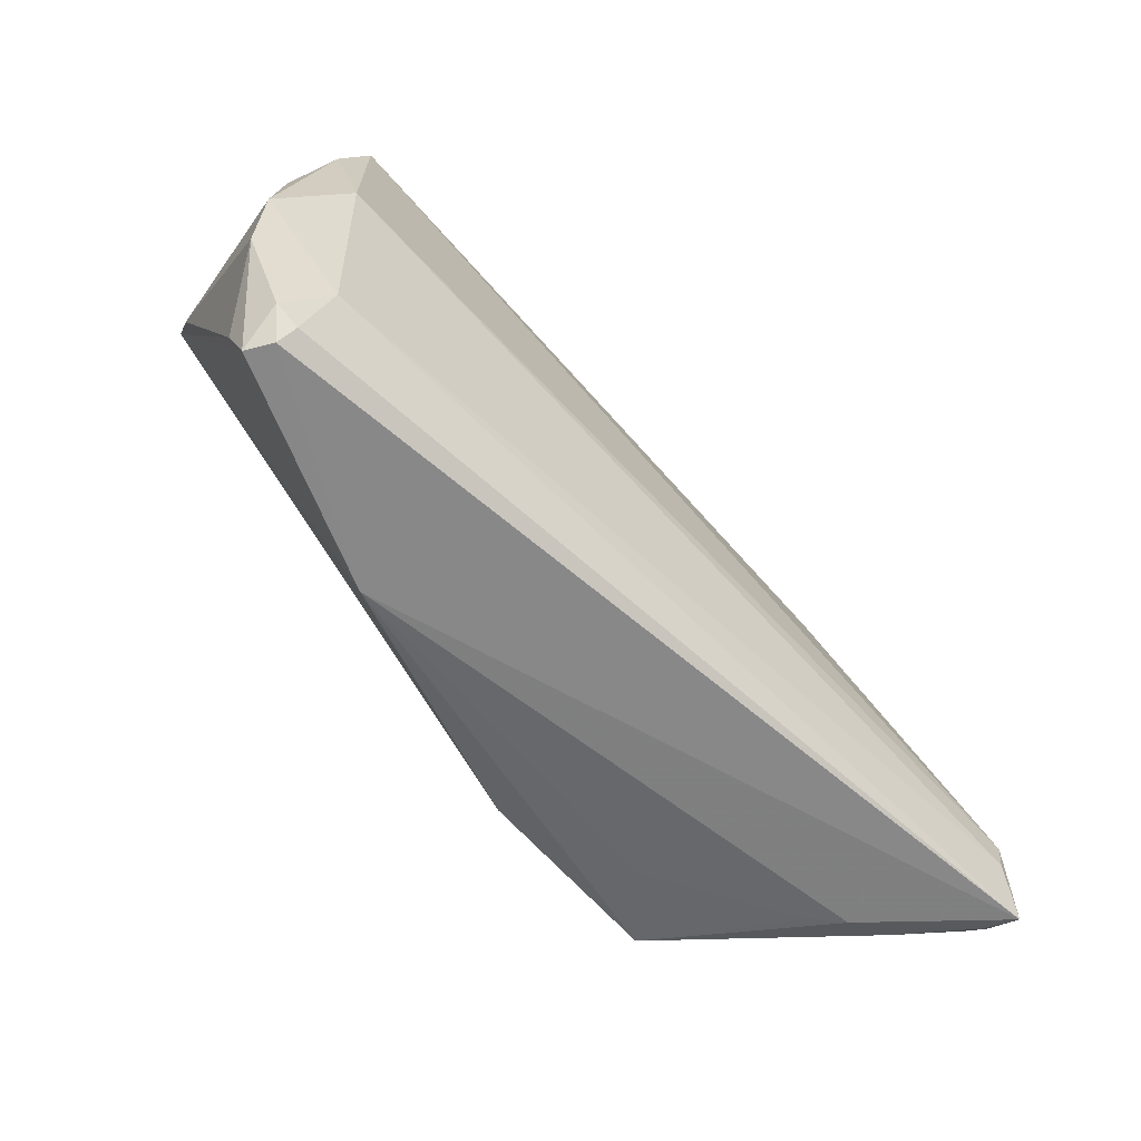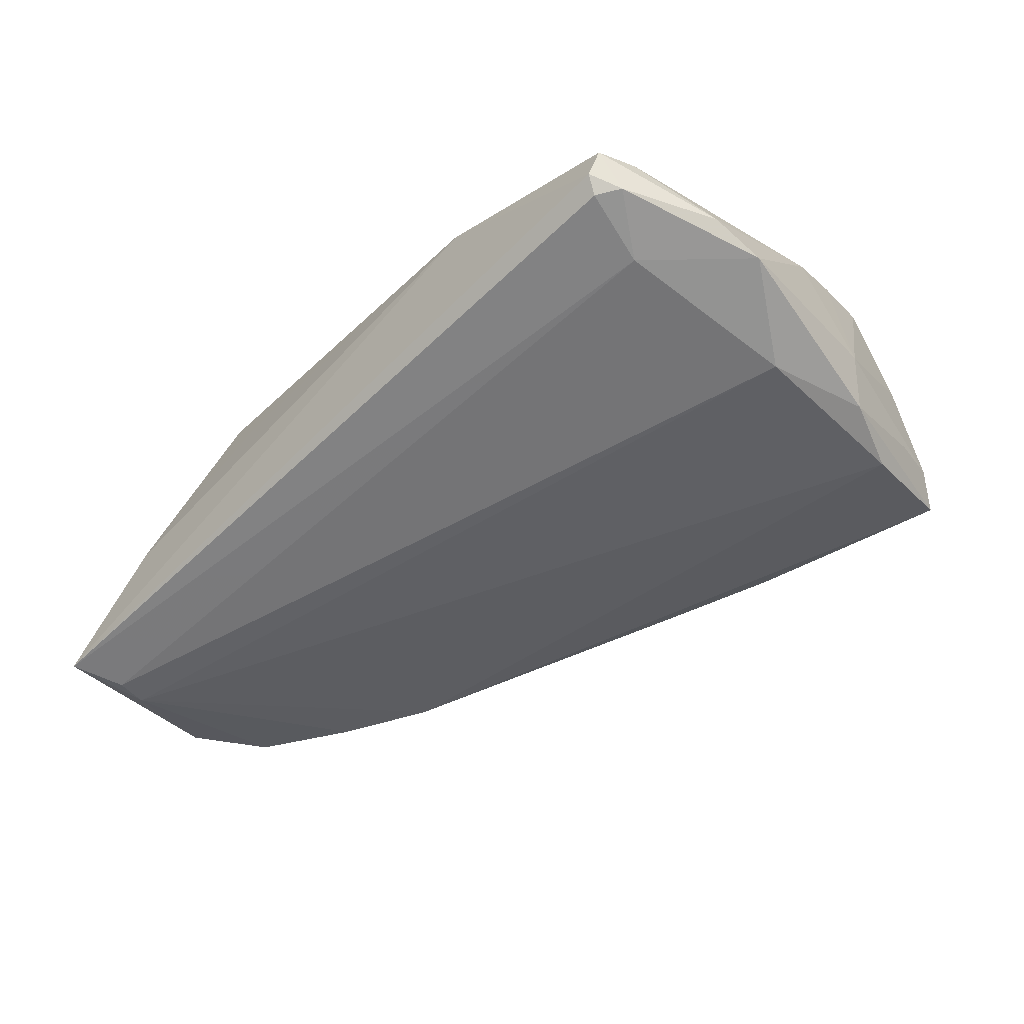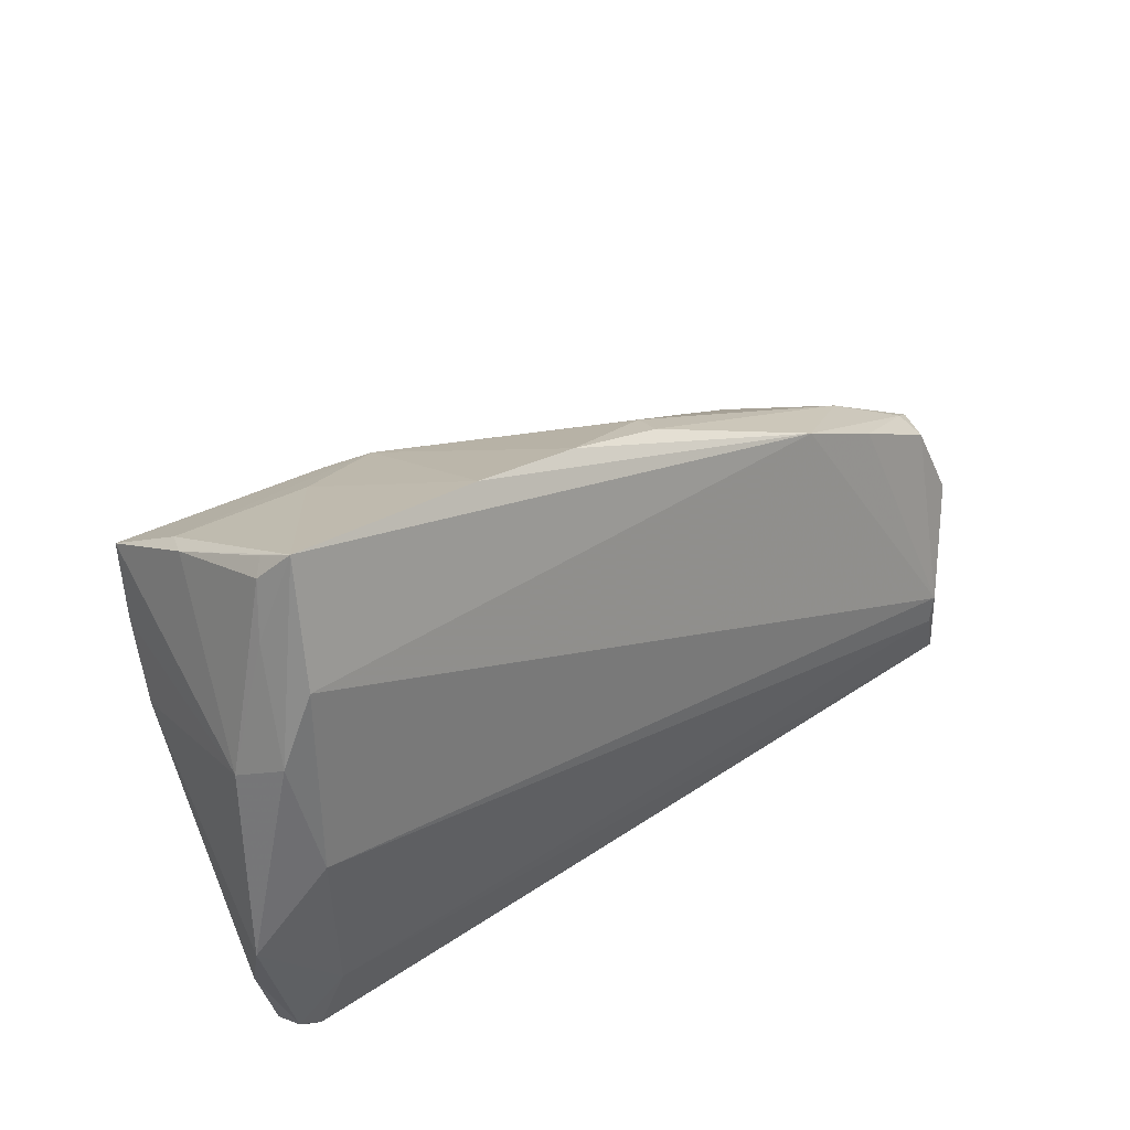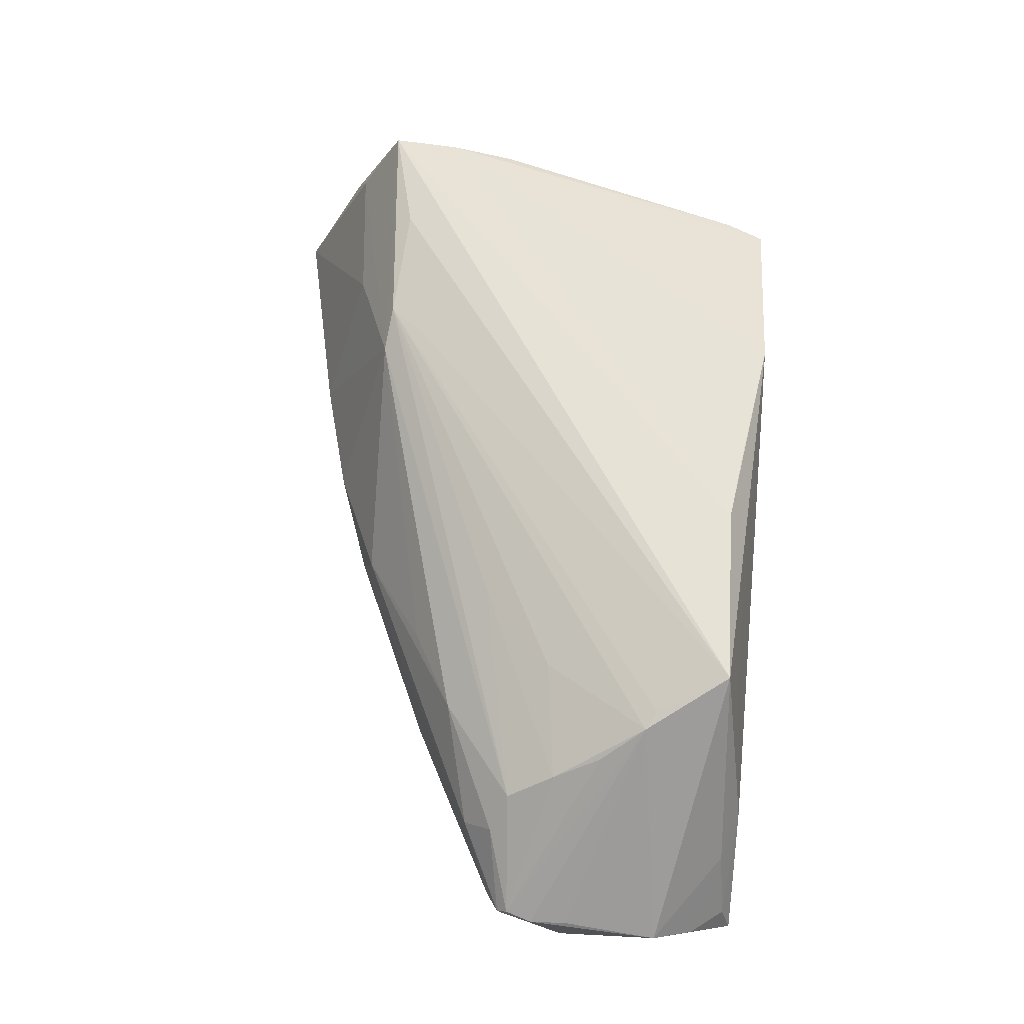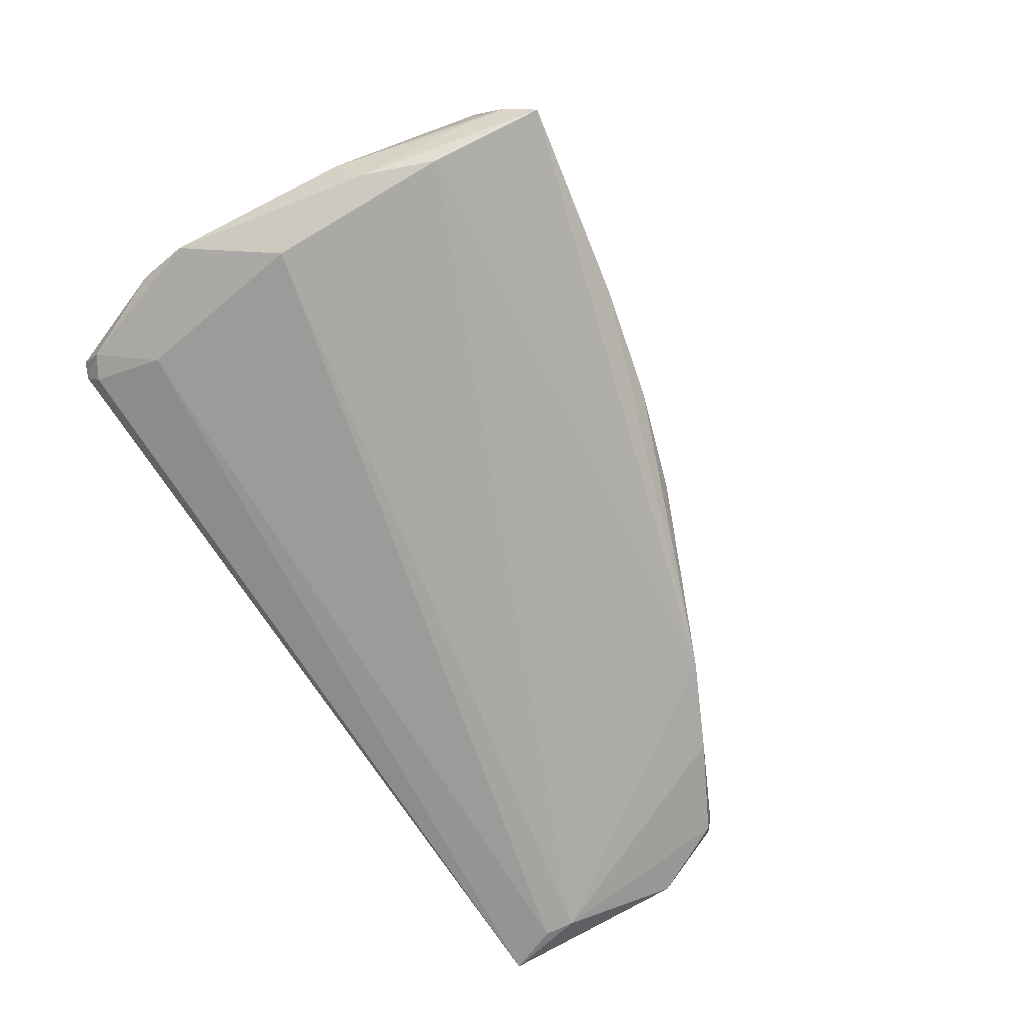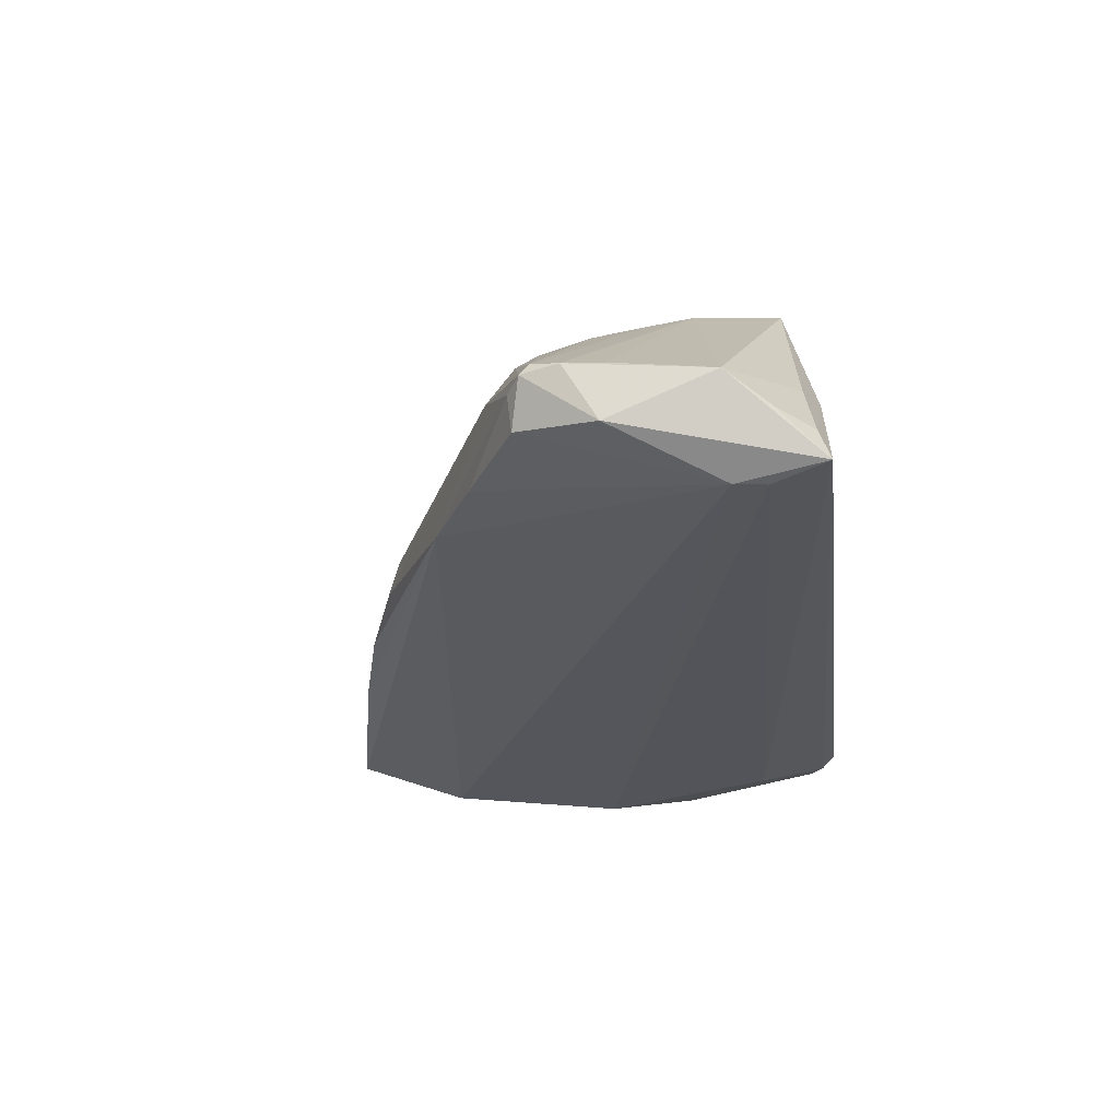
<metadata>
{"format":"obj","ext":"obj","renderer":"f3d","projection":"perspective","resolution":1024,"background":"white","views":[{"elev":-63.0,"azim":135.7,"up":"+Y"},{"elev":-50.7,"azim":46.6,"up":"+Z"},{"elev":40.9,"azim":137.9,"up":"+Y"},{"elev":68.6,"azim":-85.3,"up":"+Z"},{"elev":-73.2,"azim":124.1,"up":"+Z"},{"elev":-25.9,"azim":-82.9,"up":"+Z"}]}
</metadata>
<code>
v 0.03455 0.01644 0.01588
v -0.007834 0.01832 -0.003179
v 0.04375 0.03071 -0.006477
v -0.01882 0.01085 0.001476
v 0.04761 0.01171 0.01344
v -0.05242 -0.003586 -0.003953
v 0.0188 0.01347 0.01427
v -0.02832 0.01005 -0.01041
v 0.005683 0.02405 -0.007657
v -0.03758 -0.008144 0.007914
v -0.02829 0.005883 0.003153
v -0.03968 -0.002676 0.004836
v -0.02568 -0.02854 0.01641
v 0.05318 -0.0186 -0.01092
v -0.03204 -0.0189 0.01313
v 0.04649 -0.001985 -0.01641
v 0.04287 0.0327 -0.01023
v -0.05003 -0.0009337 -0.00597
v 0.05093 0.00846 -0.008918
v 0.04572 0.02522 0.004791
v 0.04412 0.02405 0.008183
v -0.05378 -0.02244 -0.006581
v 0.04502 0.01952 -0.01441
v -0.01482 0.001972 0.01009
v 0.04863 -0.03261 -0.007072
v -0.03548 -0.01368 0.01017
v -0.05225 -0.002396 -0.005034
v -0.02987 -0.02007 0.01384
v -0.04951 -0.001368 -0.009971
v -0.02415 -0.00644 0.01093
v 0.04428 -0.02294 -0.01395
v 0.04624 0.01924 0.01636
v -0.004187 -0.02789 0.01496
v 0.04622 -0.03112 -0.01178
v -0.04754 -0.0265 -0.01641
v -0.04328 -0.0007598 0.001256
v -0.05338 -0.01056 -0.01144
v -0.04193 0.002606 -0.002216
v -0.04999 -0.0327 -0.01539
v 0.02894 0.02282 0.006883
v 0.02449 -0.03267 0.003808
v 0.004932 -0.02931 0.0115
v -0.03492 -0.03164 0.0003487
v 0.01711 0.01824 0.01175
v 0.05378 -0.0125 -0.01308
v 0.04889 -0.02943 -0.01161
v 0.022 0.01756 0.01387
v -0.03791 -0.03214 -0.002476
v -0.04343 -0.03028 -0.003774
v 0.04955 -0.02768 -0.005316
v -0.04806 -0.02289 -0.01641
v 0.04851 0.01121 -0.01392
v -0.052 -0.02739 -0.01028
v -0.03872 0.004692 -0.01049
v 0.01929 0.02767 -0.008646
v 0.04652 0.02323 -0.009067
v 0.04915 0.004135 0.008949
v -0.04891 -0.03139 -0.01138
v 0.04504 0.02932 -0.00749
v -0.0531 -0.0111 -0.004756
v -0.01904 -0.03025 0.009274
v -0.05331 -0.006668 -0.004635
v -0.006912 0.01964 -0.006866
v 0.04698 -0.0327 -0.009869
f 37 39 22
f 51 39 37
f 64 25 41
f 41 39 64
f 13 41 33
f 13 15 22
f 16 45 31
f 35 39 51
f 51 16 35
f 35 31 39
f 16 31 35
f 17 3 59
f 33 41 42
f 39 41 48
f 49 13 22
f 49 48 13
f 3 17 20
f 59 3 20
f 33 42 5
f 5 42 41
f 5 41 25
f 5 50 57
f 25 50 5
f 33 5 32
f 32 13 33
f 32 1 13
f 13 1 7
f 14 50 25
f 57 50 14
f 14 45 57
f 46 31 45
f 45 14 46
f 46 25 64
f 46 14 25
f 54 18 8
f 51 54 8
f 59 20 19
f 20 32 19
f 57 45 19
f 19 5 57
f 19 32 5
f 52 45 16
f 52 19 45
f 17 8 55
f 40 55 44
f 17 55 40
f 41 13 61
f 39 48 58
f 48 49 58
f 15 10 26
f 22 15 60
f 29 18 54
f 29 54 51
f 51 37 29
f 63 8 38
f 38 8 18
f 47 32 44
f 1 32 47
f 47 7 1
f 44 12 47
f 15 13 28
f 13 7 28
f 28 47 15
f 7 47 28
f 64 39 34
f 34 46 64
f 39 31 34
f 31 46 34
f 23 52 16
f 17 52 23
f 23 16 51
f 51 8 23
f 23 8 17
f 59 19 56
f 19 52 56
f 56 17 59
f 56 52 17
f 44 55 9
f 9 8 63
f 9 55 8
f 21 20 17
f 17 40 21
f 21 32 20
f 44 32 21
f 21 40 44
f 13 48 43
f 43 61 13
f 43 48 41
f 41 61 43
f 53 49 22
f 53 58 49
f 22 39 53
f 39 58 53
f 27 29 37
f 18 29 27
f 36 38 27
f 27 38 18
f 36 12 11
f 11 38 36
f 11 12 44
f 44 4 11
f 63 38 2
f 2 11 4
f 38 11 2
f 2 4 44
f 44 9 2
f 2 9 63
f 24 12 10
f 24 47 12
f 62 27 37
f 62 37 22
f 22 60 62
f 62 60 15
f 15 47 30
f 47 24 30
f 30 10 15
f 30 24 10
f 6 26 10
f 10 12 6
f 15 26 6
f 6 62 15
f 27 62 6
f 6 12 36
f 36 27 6

</code>
